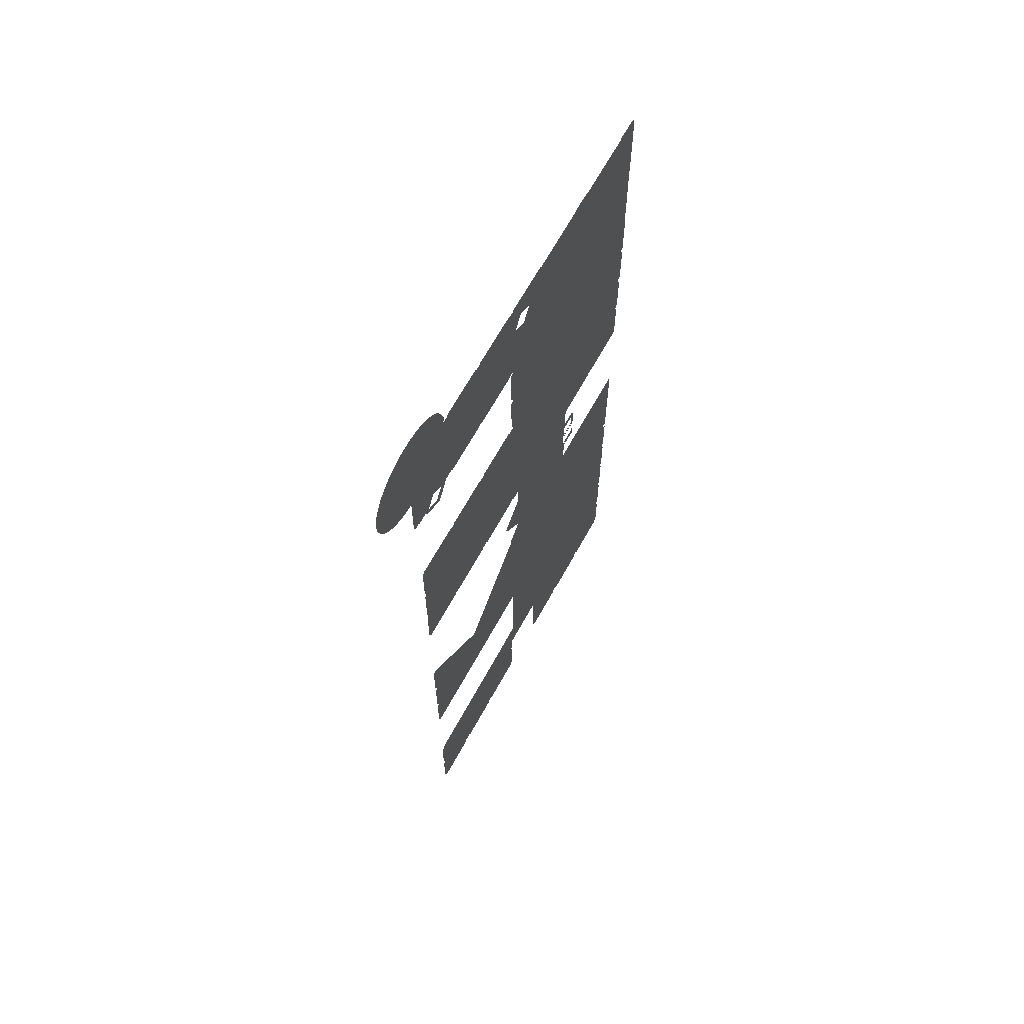
<metadata>
{"format":"obj","ext":"obj","renderer":"f3d","projection":"perspective","resolution":1024,"background":"white","views":[{"elev":66.7,"azim":118.9,"up":"+Y"}]}
</metadata>
<code>
o floor_2
v 15.59 -12.48 0
v 15.59 -12.48 -0.1
v 15.82 -12.48 0
v 15.82 -12.48 -0.1
v 15.82 -12.22 0
v 15.82 -12.22 -0.1
v 18.17 -12.23 0
v 18.17 -12.23 -0.1
v 18.17 -12.45 0
v 18.17 -12.45 -0.1
v 25.2 -12.45 0
v 25.2 -12.45 -0.1
v 25.2 -12.26 0
v 25.2 -12.26 -0.1
v 27.51 -12.26 0
v 27.51 -12.26 -0.1
v 27.51 -12.42 0
v 27.51 -12.42 -0.1
v 28.27 -12.42 0
v 28.27 -12.42 -0.1
v 33.66 -12.47 0
v 33.66 -12.47 -0.1
v 34.47 -12.47 0
v 34.47 -12.47 -0.1
v 34.47 -12.25 0
v 34.47 -12.25 -0.1
v 34.74 -12.25 0
v 34.74 -12.25 -0.1
v 39.91 -12.25 0
v 39.91 -12.25 -0.1
v 39.91 -12.46 0
v 39.91 -12.46 -0.1
v 40.66 -12.46 0
v 40.66 -12.46 -0.1
v 40.66 -12.24 0
v 40.66 -12.24 -0.1
v 46.1 -12.24 0
v 46.1 -12.24 -0.1
v 46.1 -12.46 0
v 46.1 -12.46 -0.1
v 46.92 -12.46 0
v 46.92 -12.46 -0.1
v 46.92 -12.16 0
v 46.92 -12.16 -0.1
v 52.33 -12.16 0
v 52.33 -12.16 -0.1
v 52.33 -12.42 0
v 52.33 -12.42 -0.1
v 53.13 -12.42 0
v 53.13 -12.42 -0.1
v 53.13 -11.72 0
v 53.13 -11.72 -0.1
v 52.94 -11.72 0
v 52.94 -11.72 -0.1
v 53.02 -10.98 0
v 53.02 -10.98 -0.1
v 53.31 -10.08 0
v 53.31 -10.08 -0.1
v 53.67 -9.19 0
v 53.67 -9.19 -0.1
v 54.15 -8.483 0
v 54.15 -8.483 -0.1
v 54.78 -7.775 0
v 54.78 -7.775 -0.1
v 55.39 -7.263 0
v 55.39 -7.263 -0.1
v 56.03 -6.836 0
v 56.03 -6.836 -0.1
v 56.76 -6.482 0
v 56.76 -6.482 -0.1
v 57.52 -6.266 0
v 57.52 -6.266 -0.1
v 58.22 -6.135 0
v 58.22 -6.135 -0.1
v 58.81 -6.101 0
v 58.81 -6.101 -0.1
v 59.34 -6.081 0
v 59.34 -6.081 -0.1
v 59.81 -6.111 0
v 59.81 -6.111 -0.1
v 60.33 -6.184 0
v 60.33 -6.184 -0.1
v 60.89 -6.377 0
v 60.89 -6.377 -0.1
v 61.38 -6.564 0
v 61.38 -6.564 -0.1
v 61.8 -6.81 0
v 61.8 -6.81 -0.1
v 62.19 -7.034 0
v 62.19 -7.034 -0.1
v 62.59 -7.316 0
v 62.59 -7.316 -0.1
v 62.94 -7.637 0
v 62.94 -7.637 -0.1
v 63.25 -7.948 0
v 63.25 -7.948 -0.1
v 63.61 -8.33 0
v 63.61 -8.33 -0.1
v 63.91 -8.743 0
v 63.91 -8.743 -0.1
v 64.17 -9.212 0
v 64.17 -9.212 -0.1
v 64.4 -9.673 0
v 64.4 -9.673 -0.1
v 64.58 -10.11 0
v 64.58 -10.11 -0.1
v 64.75 -10.64 0
v 64.75 -10.64 -0.1
v 64.86 -11.12 0
v 64.86 -11.12 -0.1
v 64.9 -11.65 0
v 64.9 -11.65 -0.1
v 64.92 -12.03 0
v 64.92 -12.03 -0.1
v 64.9 -12.67 0
v 64.9 -12.67 -0.1
v 64.83 -13.2 0
v 64.83 -13.2 -0.1
v 64.69 -13.71 0
v 64.69 -13.71 -0.1
v 64.52 -14.29 0
v 64.52 -14.29 -0.1
v 64.28 -14.76 0
v 64.28 -14.76 -0.1
v 63.99 -15.29 0
v 63.99 -15.29 -0.1
v 63.59 -15.86 0
v 63.59 -15.86 -0.1
v 63.19 -16.28 0
v 63.19 -16.28 -0.1
v 62.74 -16.72 0
v 62.74 -16.72 -0.1
v 62.27 -17.06 0
v 62.27 -17.06 -0.1
v 61.77 -17.37 0
v 61.77 -17.37 -0.1
v 61.24 -17.63 0
v 61.24 -17.63 -0.1
v 60.81 -17.77 0
v 60.81 -17.77 -0.1
v 60.17 -17.94 0
v 60.17 -17.94 -0.1
v 59.32 -18.02 0
v 59.32 -18.02 -0.1
v 59.32 -18.67 0
v 59.32 -18.67 -0.1
v 59.32 -24.19 0
v 59.32 -24.19 -0.1
v 58.58 -24.16 0
v 58.58 -24.16 -0.1
v 58.58 -24.41 0
v 58.58 -24.41 -0.1
v 56.78 -24.31 0
v 56.78 -24.31 -0.1
v 56.85 -24.41 0
v 56.85 -24.41 -0.1
v 57.21 -24.93 0
v 57.21 -24.93 -0.1
v 54.73 -26.43 0
v 54.73 -26.43 -0.1
v 53.23 -23.88 0
v 53.23 -23.88 -0.1
v 53.03 -23.98 0
v 53.03 -23.98 -0.1
v 52.29 -23.98 0
v 52.29 -23.98 -0.1
v 52.29 -24.28 0
v 52.29 -24.28 -0.1
v 46.91 -24.28 0
v 46.91 -24.28 -0.1
v 46.91 -24.15 0
v 46.91 -24.15 -0.1
v 46.22 -24.15 0
v 46.22 -24.15 -0.1
v 46.22 -24.34 0
v 46.22 -24.34 -0.1
v 40.89 -24.34 0
v 40.89 -24.34 -0.1
v 40.65 -24.34 0
v 40.65 -24.34 -0.1
v 40.65 -24.15 0
v 40.65 -24.15 -0.1
v 39.93 -24.15 0
v 39.93 -24.15 -0.1
v 39.93 -24.84 0
v 39.93 -24.84 -0.1
v 40.18 -24.84 0
v 40.18 -24.84 -0.1
v 40.18 -30.29 0
v 40.18 -30.29 -0.1
v 39.89 -30.29 0
v 39.89 -30.29 -0.1
v 39.89 -31.03 0
v 39.89 -31.03 -0.1
v 40.18 -31.03 0
v 40.18 -31.03 -0.1
v 40.18 -36.47 0
v 40.18 -36.47 -0.1
v 39.89 -36.47 0
v 39.89 -36.47 -0.1
v 39.88 -37.32 0
v 39.88 -37.32 -0.1
v 40.72 -37.32 0
v 40.72 -37.32 -0.1
v 40.72 -37.07 0
v 40.72 -37.07 -0.1
v 46.16 -37.06 0
v 46.16 -37.06 -0.1
v 46.16 -37.29 0
v 46.16 -37.29 -0.1
v 46.89 -37.29 0
v 46.89 -37.29 -0.1
v 46.89 -37.06 0
v 46.89 -37.06 -0.1
v 52.33 -37.06 0
v 52.33 -37.06 -0.1
v 52.33 -37.3 0
v 52.33 -37.3 -0.1
v 53.07 -37.3 0
v 53.07 -37.3 -0.1
v 53.07 -37.05 0
v 53.07 -37.05 -0.1
v 58.56 -37.05 0
v 58.56 -37.05 -0.1
v 58.56 -37.28 0
v 58.56 -37.28 -0.1
v 58.77 -37.28 0
v 58.77 -37.28 -0.1
v 58.77 -42.75 0
v 58.77 -42.75 -0.1
v 58.56 -42.75 0
v 58.56 -42.75 -0.1
v 58.56 -43.52 0
v 58.56 -43.52 -0.1
v 58.77 -43.52 0
v 58.77 -43.52 -0.1
v 58.77 -48.97 0
v 58.77 -48.97 -0.1
v 58.57 -48.97 0
v 58.57 -48.97 -0.1
v 58.57 -49.76 0
v 58.57 -49.76 -0.1
v 58.78 -49.76 0
v 58.78 -49.76 -0.1
v 58.78 -55.17 0
v 58.78 -55.17 -0.1
v 58.62 -55.17 0
v 58.62 -55.17 -0.1
v 58.62 -55.48 0
v 58.62 -55.48 -0.1
v 53.06 -55.48 0
v 53.06 -55.48 -0.1
v 53.06 -55.24 0
v 53.06 -55.24 -0.1
v 52.4 -55.24 0
v 52.4 -55.24 -0.1
v 52.4 -55.41 0
v 52.4 -55.41 -0.1
v 49.59 -55.39 0
v 49.59 -55.39 -0.1
v 46.85 -55.41 0
v 46.85 -55.41 -0.1
v 46.85 -55.2 0
v 46.85 -55.2 -0.1
v 46.15 -55.2 0
v 46.15 -55.2 -0.1
v 46.15 -55.42 0
v 46.15 -55.42 -0.1
v 40.63 -55.45 0
v 40.63 -55.45 -0.1
v 40.63 -55.24 0
v 40.63 -55.24 -0.1
v 39.92 -55.23 0
v 39.92 -55.23 -0.1
v 39.91 -55.6 0
v 39.91 -55.6 -0.1
v 38.72 -55.6 0
v 38.72 -55.6 -0.1
v 38.72 -56.08 0
v 38.72 -56.08 -0.1
v 38.72 -58.15 0
v 38.72 -58.15 -0.1
v 38.72 -58.88 0
v 38.72 -58.88 -0.1
v 41.59 -61.78 0
v 41.59 -61.78 -0.1
v 38.38 -65.47 0
v 38.38 -65.47 -0.1
v 40.09 -67.21 0
v 40.09 -67.21 -0.1
v 40.54 -67.63 0
v 40.54 -67.63 -0.1
v 40.03 -68.02 0
v 40.03 -68.02 -0.1
v 40.32 -68.3 0
v 40.32 -68.3 -0.1
v 40.56 -68.17 0
v 40.56 -68.17 -0.1
v 49.58 -77.26 0
v 49.58 -77.26 -0.1
v 58.46 -68.21 0
v 58.46 -68.21 -0.1
v 58.46 -68.46 0
v 58.46 -68.46 -0.1
v 58.8 -68.46 0
v 58.8 -68.46 -0.1
v 58.8 -73.72 0
v 58.8 -73.72 -0.1
v 58.46 -73.72 0
v 58.46 -73.72 -0.1
v 58.46 -74.74 0
v 58.46 -74.74 -0.1
v 58.77 -74.74 0
v 58.77 -74.74 -0.1
v 58.77 -79.91 0
v 58.77 -79.91 -0.1
v 58.5 -79.91 0
v 58.5 -79.91 -0.1
v 58.5 -80.92 0
v 58.5 -80.92 -0.1
v 58.75 -80.92 0
v 58.75 -80.92 -0.1
v 58.74 -86.23 0
v 58.74 -86.23 -0.1
v 53.22 -86.32 0
v 53.22 -86.32 -0.1
v 39.85 -86.32 0
v 39.85 -86.32 -0.1
v 39.85 -98.93 0
v 39.85 -98.93 -0.1
v 40.72 -98.74 0
v 40.72 -98.74 -0.1
v 43.39 -98.97 0
v 43.39 -98.97 -0.1
v 58.4 -98.97 0
v 58.4 -98.97 -0.1
v 58.45 -99.53 0
v 58.45 -99.53 -0.1
v 58.79 -99.53 0
v 58.79 -99.53 -0.1
v 58.79 -103.3 0
v 58.79 -103.3 -0.1
v 58.75 -104.7 0
v 58.75 -104.7 -0.1
v 58.43 -104.9 0
v 58.43 -104.9 -0.1
v 58.43 -105.8 0
v 58.43 -105.8 -0.1
v 58.79 -105.8 0
v 58.79 -105.8 -0.1
v 58.79 -111.1 0
v 58.79 -111.1 -0.1
v 58.46 -111.1 0
v 58.46 -111.1 -0.1
v 58.46 -111.5 0
v 58.46 -111.5 -0.1
v 53.19 -111.5 0
v 53.19 -111.5 -0.1
v 53.19 -111.1 0
v 53.19 -111.1 -0.1
v 52.26 -111.1 0
v 52.26 -111.1 -0.1
v 52.26 -111.5 0
v 52.26 -111.5 -0.1
v 46.86 -111.5 0
v 46.86 -111.5 -0.1
v 46.86 -111.1 0
v 46.86 -111.1 -0.1
v 46.51 -111 0
v 46.51 -111 -0.1
v 46.07 -111.1 0
v 46.07 -111.1 -0.1
v 46.07 -111.5 0
v 46.07 -111.5 -0.1
v 40.66 -111.5 0
v 40.66 -111.5 -0.1
v 40.66 -111.1 0
v 40.66 -111.1 -0.1
v 40.3 -111.1 0
v 40.3 -111.1 -0.1
v 40.3 -105.7 0
v 40.3 -105.7 -0.1
v 40.59 -105.7 0
v 40.59 -105.7 -0.1
v 40.59 -105.1 0
v 40.59 -105.1 -0.1
v 40.37 -105.1 0
v 40.37 -105.1 -0.1
v 40.35 -102.7 0
v 40.35 -102.7 -0.1
v 34.12 -102.7 0
v 34.12 -102.7 -0.1
v 34.09 -111 0
v 34.09 -111 -0.1
v 33.58 -111 0
v 33.58 -111 -0.1
v 33.58 -111.5 0
v 33.58 -111.5 -0.1
v 28.22 -111.5 0
v 28.22 -111.5 -0.1
v 28.22 -111.1 0
v 28.22 -111.1 -0.1
v 27.48 -111.1 0
v 27.48 -111.1 -0.1
v 27.48 -111.6 0
v 27.48 -111.6 -0.1
v 21.98 -111.6 0
v 21.98 -111.6 -0.1
v 21.98 -111.2 0
v 21.98 -111.2 -0.1
v 21.31 -111.2 0
v 21.31 -111.2 -0.1
v 21.31 -111.6 0
v 21.31 -111.6 -0.1
v 15.92 -111.6 0
v 15.92 -111.6 -0.1
v 15.92 -111.1 0
v 15.92 -111.1 -0.1
v 15.52 -111.1 0
v 15.52 -111.1 -0.1
v 15.52 -107.4 0
v 15.52 -107.4 -0.1
v 15.52 -105.7 0
v 15.52 -105.7 -0.1
v 15.82 -105.7 0
v 15.82 -105.7 -0.1
v 15.82 -104.9 0
v 15.82 -104.9 -0.1
v 15.53 -104.9 0
v 15.53 -104.9 -0.1
v 15.53 -99.52 0
v 15.53 -99.52 -0.1
v 15.87 -99.52 0
v 15.87 -99.52 -0.1
v 15.87 -98.67 0
v 15.87 -98.67 -0.1
v 15.51 -98.67 0
v 15.51 -98.67 -0.1
v 15.51 -93.24 0
v 15.51 -93.24 -0.1
v 15.83 -93.24 0
v 15.83 -93.24 -0.1
v 15.83 -92.42 0
v 15.83 -92.42 -0.1
v 15.48 -92.42 0
v 15.48 -92.42 -0.1
v 15.48 -87.07 0
v 15.48 -87.07 -0.1
v 15.83 -87.07 0
v 15.83 -87.07 -0.1
v 15.83 -86.21 0
v 15.83 -86.21 -0.1
v 15.51 -86.21 0
v 15.51 -86.21 -0.1
v 15.51 -80.9 0
v 15.51 -80.9 -0.1
v 15.94 -80.9 0
v 15.94 -80.9 -0.1
v 15.94 -79.94 0
v 15.94 -79.94 -0.1
v 15.53 -79.94 0
v 15.53 -79.94 -0.1
v 15.44 -67.75 0
v 15.44 -67.75 -0.1
v 27.46 -67.72 0
v 27.46 -67.72 -0.1
v 27.46 -64.46 0
v 27.46 -64.46 -0.1
v 25.47 -64.52 0
v 25.47 -64.52 -0.1
v 25.4 -59.13 0
v 25.4 -59.13 -0.1
v 27.47 -59.12 0
v 27.47 -59.12 -0.1
v 27.47 -55.46 0
v 27.47 -55.46 -0.1
v 21.98 -55.46 0
v 21.98 -55.46 -0.1
v 21.98 -55.23 0
v 21.98 -55.23 -0.1
v 21.32 -55.23 0
v 21.32 -55.23 -0.1
v 21.32 -55.42 0
v 21.32 -55.42 -0.1
v 15.75 -55.42 0
v 15.75 -55.42 -0.1
v 15.75 -55.26 0
v 15.75 -55.26 -0.1
v 15.5 -55.26 0
v 15.5 -55.26 -0.1
v 15.5 -49.71 0
v 15.5 -49.71 -0.1
v 15.79 -49.71 0
v 15.79 -49.71 -0.1
v 15.79 -49.02 0
v 15.79 -49.02 -0.1
v 15.45 -49.02 0
v 15.45 -49.02 -0.1
v 15.45 -43.56 0
v 15.45 -43.56 -0.1
v 15.81 -43.56 0
v 15.81 -43.56 -0.1
v 15.81 -42.85 0
v 15.81 -42.85 -0.1
v 15.41 -42.85 0
v 15.41 -42.85 -0.1
v 15.41 -37.32 0
v 15.41 -37.32 -0.1
v 15.81 -37.32 0
v 15.81 -37.32 -0.1
v 15.81 -36.61 0
v 15.81 -36.61 -0.1
v 15.44 -36.61 0
v 15.44 -36.61 -0.1
v 15.44 -31.16 0
v 15.44 -31.16 -0.1
v 15.56 -31.13 0
v 15.56 -31.13 -0.1
v 15.56 -28.03 0
v 15.56 -28.03 -0.1
v 15.61 -22.7 0
v 15.61 -22.7 -0.1
v 15.59 -18.07 0
v 15.59 -18.07 -0.1
v 15.59 -17.97 0
v 15.59 -17.97 -0.1
v 25.44 -61.99 0
v 25.44 -61.99 -0.1
v 25.59 -61.9 0
v 25.59 -61.9 -0.1
v 25.43 -61.67 0
v 25.43 -61.67 -0.1
v 55.79 -22.93 0
v 55.79 -22.93 -0.1
v 27.69 -64 0
v 27.69 -64 -0.1
v 25.59 -64 0
v 25.59 -64 -0.1
v 27.69 -61.9 0
v 27.69 -61.9 -0.1
v 25.59 -61.72 0
v 25.59 -61.72 -0.1
v 25.43 -61.49 0
v 25.43 -61.49 -0.1
v 37.68 -17.94 0
v 37.68 -17.94 -0.1
v 53.97 -23.97 0
v 53.97 -23.97 -0.1
v 56.57 -24.28 0
v 56.57 -24.28 -0.1
v 27.69 -61.72 0
v 27.69 -61.72 -0.1
v 25.59 -59.62 0
v 25.59 -59.62 -0.1
v 27.69 -59.62 0
v 27.69 -59.62 -0.1
v 39.68 -16.8 0
v 39.68 -16.8 -0.1
v 36.54 -15.94 0
v 36.54 -15.94 -0.1
v 38.54 -14.8 0
v 38.54 -14.8 -0.1
v 53.29 -23.98 0
v 53.29 -23.98 -0.1
v 53.59 -24.49 0
v 53.59 -24.49 -0.1
v 55.02 -25.79 0
v 55.02 -25.79 -0.1
v 56.65 -24.42 0
v 56.65 -24.42 -0.1
v 56.84 -24.75 0
v 56.84 -24.75 -0.1
v 57.36 -24.34 0
v 57.36 -24.34 -0.1
v 58.18 -24.39 0
v 58.18 -24.39 -0.1
f 5 3 9
f 10 4 6
f 5 9 7
f 8 10 6
f 73 71 75
f 76 72 74
f 75 71 51
f 52 72 76
f 75 51 93
f 94 52 76
f 75 93 87
f 88 94 76
f 75 87 83
f 84 88 76
f 75 83 77
f 78 84 76
f 77 83 79
f 80 84 78
f 79 83 81
f 82 84 80
f 83 87 85
f 86 88 84
f 89 87 93
f 94 88 90
f 89 93 91
f 92 94 90
f 93 51 95
f 96 52 94
f 95 51 101
f 102 52 96
f 95 101 97
f 98 102 96
f 97 101 99
f 100 102 98
f 101 51 49
f 50 52 102
f 101 49 111
f 112 50 102
f 101 111 103
f 104 112 102
f 103 111 105
f 106 112 104
f 105 111 107
f 108 112 106
f 107 111 109
f 110 112 108
f 111 49 119
f 120 50 112
f 111 119 115
f 116 120 112
f 111 115 113
f 114 116 112
f 355 353 357
f 358 354 356
f 405 403 409
f 410 404 406
f 405 409 407
f 408 410 406
f 415 413 411
f 412 414 416
f 415 411 417
f 418 412 416
f 419 417 421
f 422 418 420
f 445 443 449
f 450 444 446
f 445 449 447
f 448 450 446
f 463 461 459
f 460 462 464
f 463 459 465
f 466 460 464
f 527 469 529
f 530 470 528
f 531 527 529
f 530 528 532
f 505 503 507
f 508 504 506
f 507 503 509
f 510 504 508
f 515 513 511
f 512 514 516
f 515 511 517
f 518 512 516
f 1 525 3
f 4 526 2
f 3 525 9
f 10 526 4
f 9 525 11
f 12 526 10
f 69 67 71
f 72 68 70
f 71 67 65
f 66 68 72
f 71 65 51
f 52 66 72
f 51 65 63
f 64 66 52
f 51 63 61
f 62 64 52
f 51 61 57
f 58 62 52
f 51 57 55
f 56 58 52
f 51 55 53
f 54 56 52
f 49 47 533
f 534 48 50
f 49 533 143
f 144 534 50
f 49 143 123
f 124 144 50
f 49 123 119
f 120 124 50
f 119 123 121
f 122 124 120
f 119 117 115
f 116 118 120
f 351 349 353
f 354 350 352
f 353 349 347
f 348 350 354
f 353 347 359
f 360 348 354
f 353 359 357
f 358 360 354
f 363 361 367
f 368 362 364
f 363 367 365
f 366 368 364
f 375 373 377
f 378 374 376
f 397 395 401
f 402 396 398
f 397 401 399
f 400 402 398
f 403 401 391
f 392 402 404
f 403 391 433
f 434 392 404
f 403 433 427
f 428 434 404
f 403 427 409
f 410 428 404
f 409 427 425
f 426 428 410
f 409 425 411
f 412 426 410
f 411 425 421
f 422 426 412
f 411 421 417
f 418 422 412
f 421 425 423
f 424 426 422
f 437 435 441
f 442 436 438
f 437 441 439
f 440 442 438
f 443 441 391
f 392 442 444
f 443 391 327
f 328 392 444
f 443 327 449
f 450 328 444
f 449 327 451
f 452 328 450
f 455 453 451
f 452 454 456
f 455 451 457
f 458 452 456
f 459 457 327
f 328 458 460
f 459 327 465
f 466 328 460
f 465 327 295
f 296 328 466
f 465 295 293
f 294 296 466
f 465 293 287
f 288 294 466
f 465 287 535
f 536 288 466
f 465 535 467
f 468 536 466
f 469 467 537
f 538 468 470
f 469 537 529
f 530 538 470
f 529 539 541
f 542 540 530
f 543 531 541
f 542 532 544
f 541 531 529
f 530 532 542
f 543 541 471
f 472 542 544
f 483 481 487
f 488 482 484
f 483 487 485
f 486 488 484
f 489 487 491
f 492 488 490
f 497 495 499
f 500 496 498
f 499 495 501
f 502 496 500
f 503 501 475
f 476 502 504
f 503 475 201
f 202 476 504
f 503 201 509
f 510 202 504
f 509 201 511
f 512 202 510
f 511 201 199
f 200 202 512
f 511 199 193
f 194 200 512
f 511 193 517
f 518 194 512
f 517 193 191
f 192 194 518
f 517 191 519
f 520 192 518
f 519 191 185
f 186 192 520
f 519 185 521
f 522 186 520
f 521 185 545
f 546 186 522
f 521 545 17
f 18 546 522
f 521 17 11
f 12 18 522
f 521 11 523
f 524 12 522
f 523 11 525
f 526 12 524
f 11 17 13
f 14 18 12
f 13 17 15
f 16 18 14
f 25 23 27
f 28 24 26
f 61 59 57
f 58 60 62
f 45 43 47
f 48 44 46
f 47 43 41
f 42 44 48
f 47 41 165
f 166 42 48
f 47 165 161
f 162 166 48
f 47 161 533
f 534 162 48
f 533 161 547
f 548 162 534
f 549 153 533
f 534 154 550
f 533 153 149
f 150 154 534
f 533 149 145
f 146 150 534
f 533 145 143
f 144 146 534
f 143 141 139
f 140 142 144
f 143 139 133
f 134 140 144
f 143 133 129
f 130 134 144
f 143 129 123
f 124 130 144
f 123 129 125
f 126 130 124
f 245 243 247
f 248 244 246
f 347 345 359
f 360 346 348
f 359 345 361
f 362 346 360
f 361 345 333
f 334 346 362
f 361 333 367
f 368 334 362
f 367 333 385
f 386 334 368
f 367 385 369
f 370 386 368
f 369 385 383
f 384 386 370
f 369 383 371
f 372 384 370
f 373 371 377
f 378 372 374
f 377 371 383
f 384 372 378
f 377 383 379
f 380 384 378
f 379 383 381
f 382 384 380
f 393 391 395
f 396 392 394
f 395 391 401
f 402 392 396
f 391 389 329
f 330 390 392
f 391 329 327
f 328 330 392
f 327 325 299
f 300 326 328
f 327 299 295
f 296 300 328
f 295 299 297
f 298 300 296
f 293 291 289
f 290 292 294
f 293 289 287
f 288 290 294
f 287 285 283
f 284 286 288
f 287 283 539
f 540 284 288
f 287 539 535
f 536 540 288
f 535 537 467
f 468 538 536
f 539 283 551
f 552 284 540
f 539 551 541
f 542 552 540
f 541 553 471
f 472 554 542
f 471 553 473
f 474 554 472
f 477 475 479
f 480 476 478
f 479 475 501
f 502 476 480
f 479 501 495
f 496 502 480
f 479 495 493
f 494 496 480
f 479 493 481
f 482 494 480
f 481 493 487
f 488 494 482
f 487 493 491
f 492 494 488
f 475 473 555
f 556 474 476
f 475 555 281
f 282 556 476
f 475 281 279
f 280 282 476
f 475 279 277
f 278 280 476
f 475 277 201
f 202 278 476
f 201 277 273
f 274 278 202
f 201 273 203
f 204 274 202
f 199 197 195
f 196 198 200
f 199 195 193
f 194 196 200
f 191 189 185
f 186 190 192
f 185 189 187
f 188 190 186
f 185 183 545
f 546 184 186
f 545 183 181
f 182 184 546
f 545 181 557
f 558 182 546
f 545 559 19
f 20 560 546
f 545 19 17
f 18 20 546
f 19 559 21
f 22 560 20
f 21 559 23
f 24 560 22
f 23 559 27
f 28 560 24
f 27 559 561
f 562 560 28
f 27 561 31
f 32 562 28
f 27 31 29
f 30 32 28
f 35 33 39
f 40 34 36
f 35 39 37
f 38 40 36
f 41 39 173
f 174 40 42
f 41 173 171
f 172 174 42
f 41 171 165
f 166 172 42
f 165 171 167
f 168 172 166
f 165 163 161
f 162 164 166
f 563 547 161
f 162 548 564
f 565 547 563
f 564 548 566
f 565 567 547
f 548 568 566
f 549 569 153
f 154 570 550
f 569 571 153
f 154 572 570
f 153 571 155
f 156 572 154
f 573 149 153
f 154 150 574
f 573 575 149
f 150 576 574
f 575 151 149
f 150 152 576
f 149 147 145
f 146 148 150
f 139 137 135
f 136 138 140
f 139 135 133
f 134 136 140
f 133 131 129
f 130 132 134
f 129 127 125
f 126 128 130
f 227 225 229
f 230 226 228
f 229 225 231
f 232 226 230
f 235 233 239
f 240 234 236
f 235 239 237
f 238 240 236
f 243 241 247
f 248 242 244
f 247 241 253
f 254 242 248
f 247 253 249
f 250 254 248
f 249 253 251
f 252 254 250
f 305 303 307
f 308 304 306
f 307 303 309
f 310 304 308
f 315 313 317
f 318 314 316
f 323 321 319
f 320 322 324
f 323 319 325
f 326 320 324
f 339 337 341
f 342 338 340
f 341 337 333
f 334 338 342
f 341 333 345
f 346 334 342
f 341 345 343
f 344 346 342
f 333 337 335
f 336 338 334
f 325 319 299
f 300 320 326
f 299 319 317
f 318 320 300
f 299 317 311
f 312 318 300
f 299 311 309
f 310 312 300
f 299 309 303
f 304 310 300
f 299 303 301
f 302 304 300
f 283 281 555
f 556 282 284
f 283 555 551
f 552 556 284
f 277 275 273
f 274 276 278
f 273 271 203
f 204 272 274
f 203 271 265
f 266 272 204
f 203 265 209
f 210 266 204
f 203 209 207
f 208 210 204
f 203 207 205
f 206 208 204
f 181 179 177
f 178 180 182
f 181 177 173
f 174 178 182
f 181 173 557
f 558 174 182
f 557 173 39
f 40 174 558
f 557 39 33
f 34 40 558
f 557 33 561
f 562 34 558
f 561 33 31
f 32 34 562
f 173 177 175
f 176 178 174
f 171 169 167
f 168 170 172
f 565 159 567
f 568 160 566
f 567 159 157
f 158 160 568
f 567 157 571
f 572 158 568
f 571 157 155
f 156 158 572
f 223 221 225
f 226 222 224
f 225 221 219
f 220 222 226
f 225 219 231
f 232 220 226
f 231 219 233
f 234 220 232
f 233 219 217
f 218 220 234
f 233 217 259
f 260 218 234
f 233 259 239
f 240 260 234
f 239 259 255
f 256 260 240
f 239 255 241
f 242 256 240
f 241 255 253
f 254 256 242
f 259 257 255
f 256 258 260
f 259 217 211
f 212 218 260
f 259 211 263
f 264 212 260
f 259 263 261
f 262 264 260
f 267 265 269
f 270 266 268
f 269 265 271
f 272 266 270
f 265 263 209
f 210 264 266
f 209 263 211
f 212 264 210
f 213 211 215
f 216 212 214
f 217 215 211
f 212 216 218
f 313 311 317
f 318 312 314
f 555 473 553
f 554 474 556
f 333 331 389
f 390 332 334
f 333 389 385
f 386 390 334
f 385 389 387
f 388 390 386
f 389 331 329
f 330 332 390
f 327 457 451
f 452 458 328
f 391 441 435
f 436 442 392
f 391 435 433
f 434 436 392
f 433 431 427
f 428 432 434
f 427 431 429
f 430 432 428

</code>
